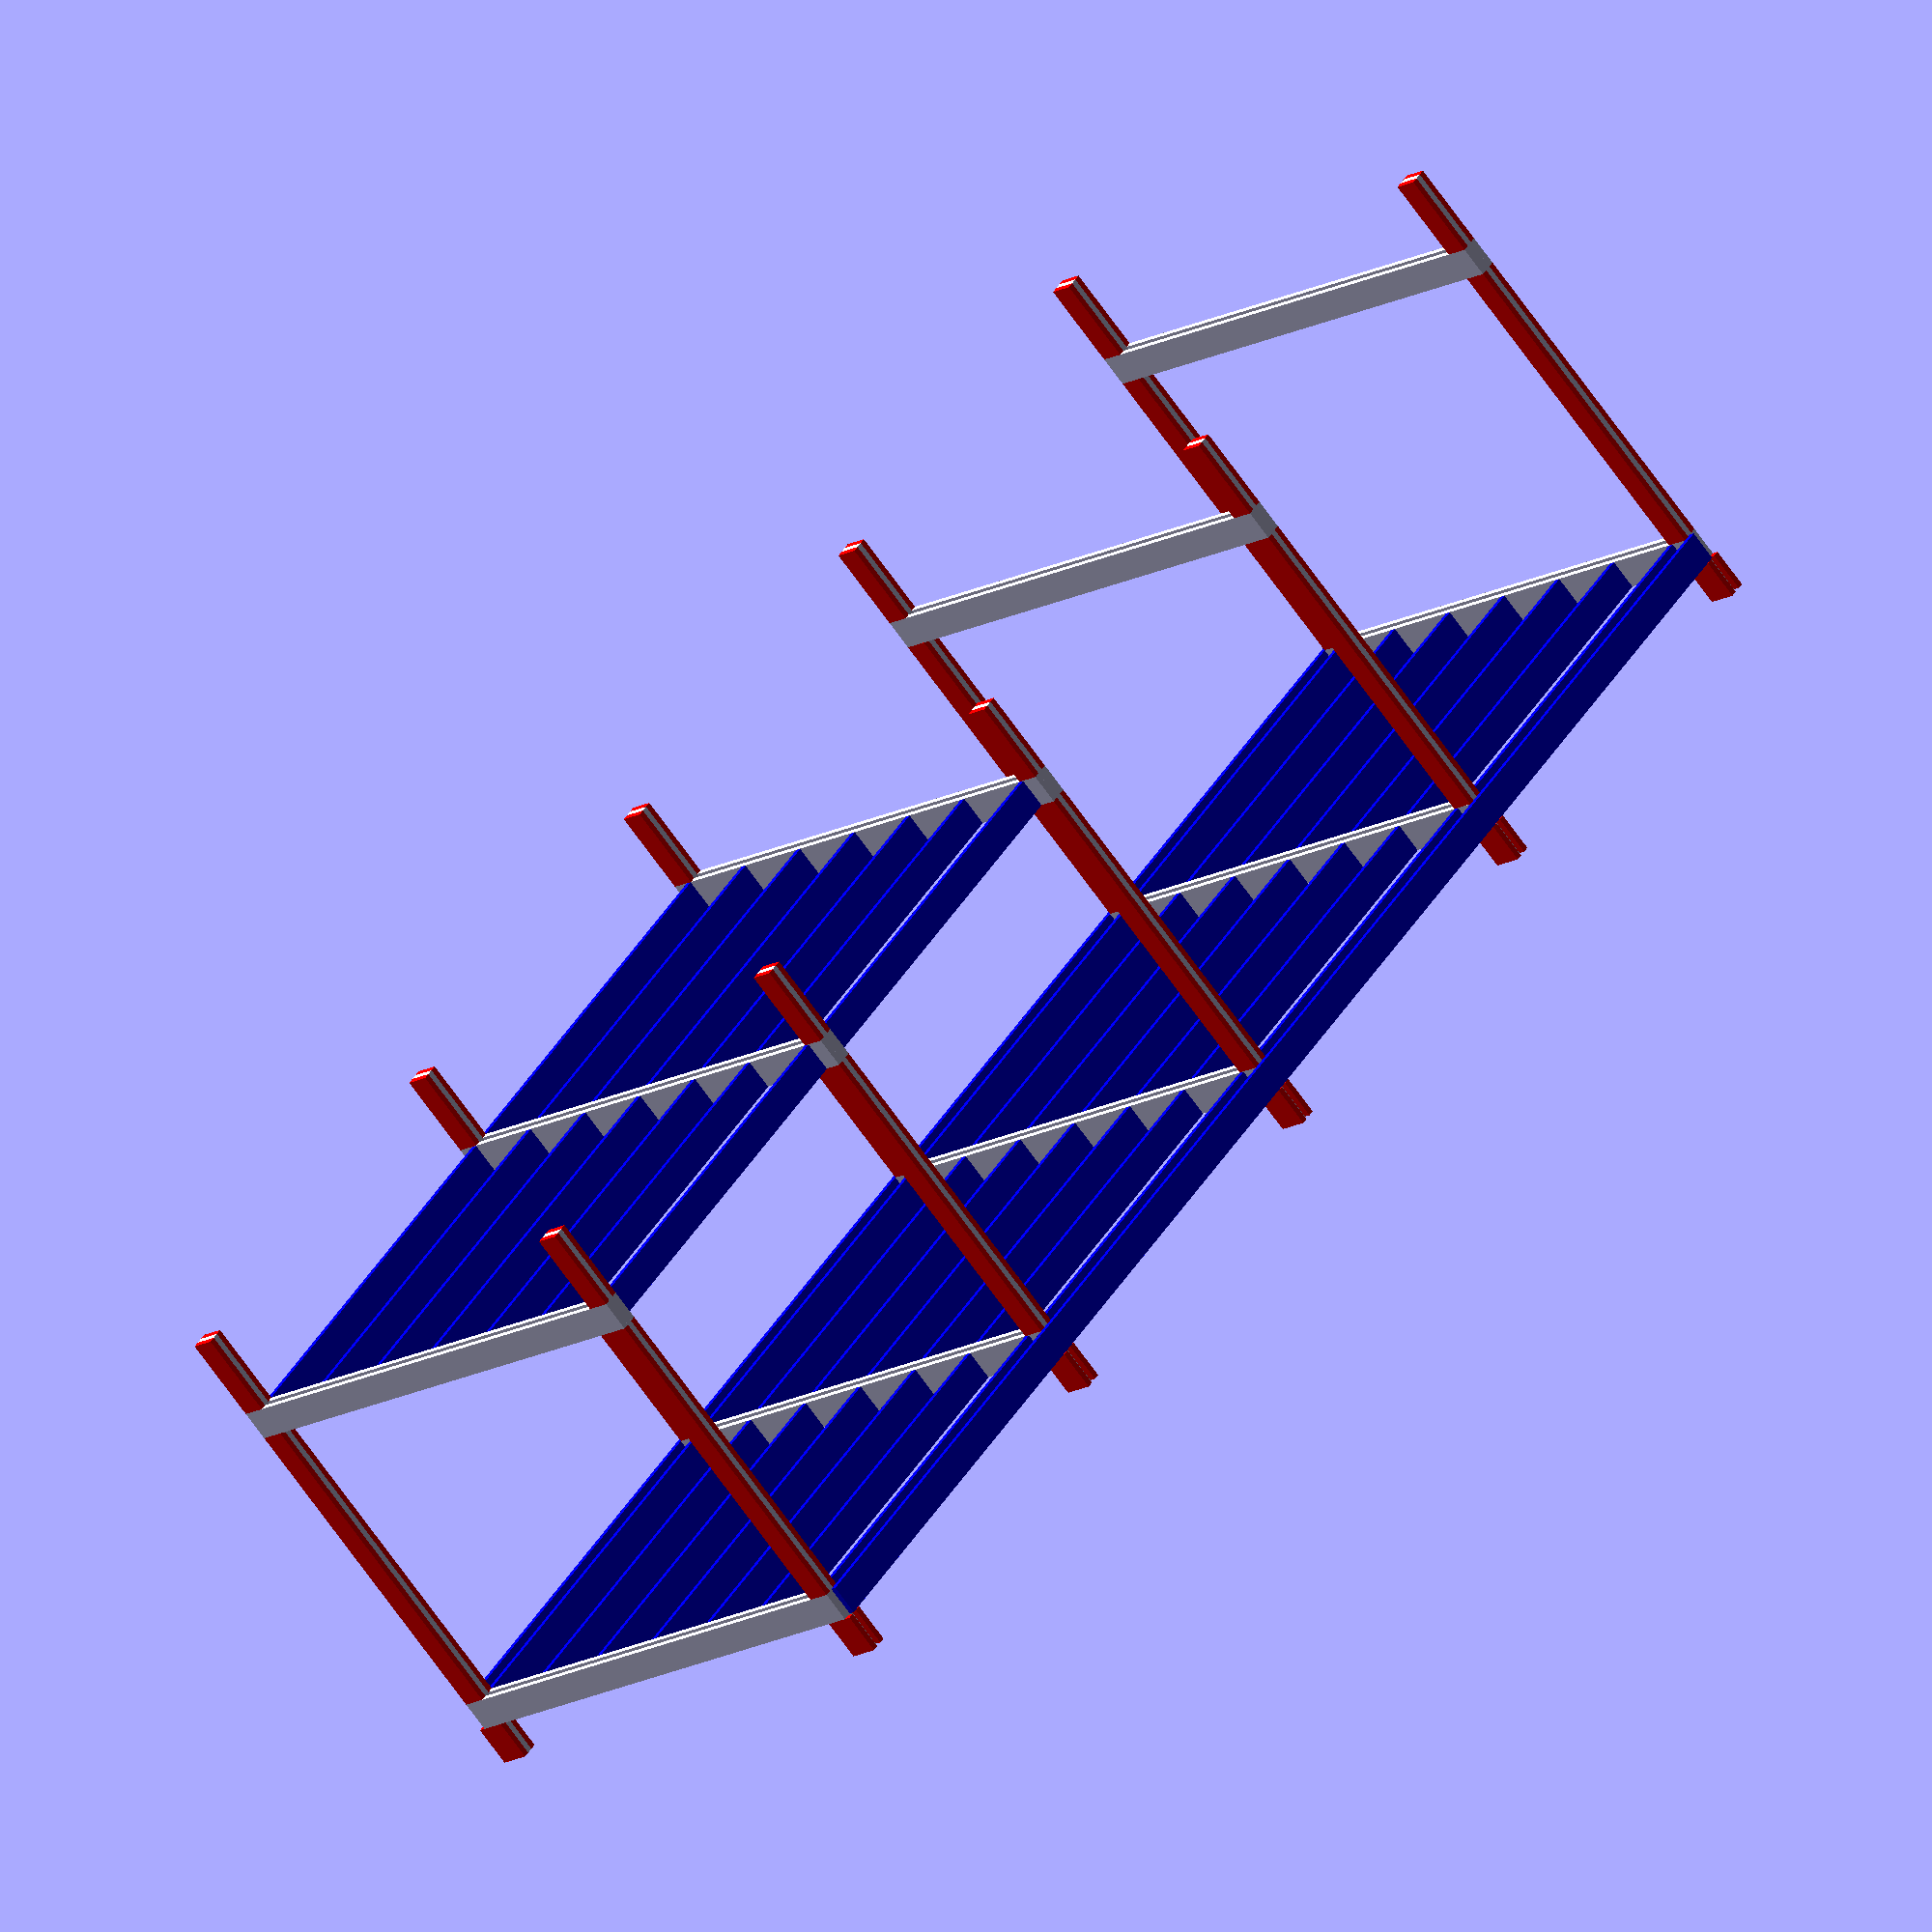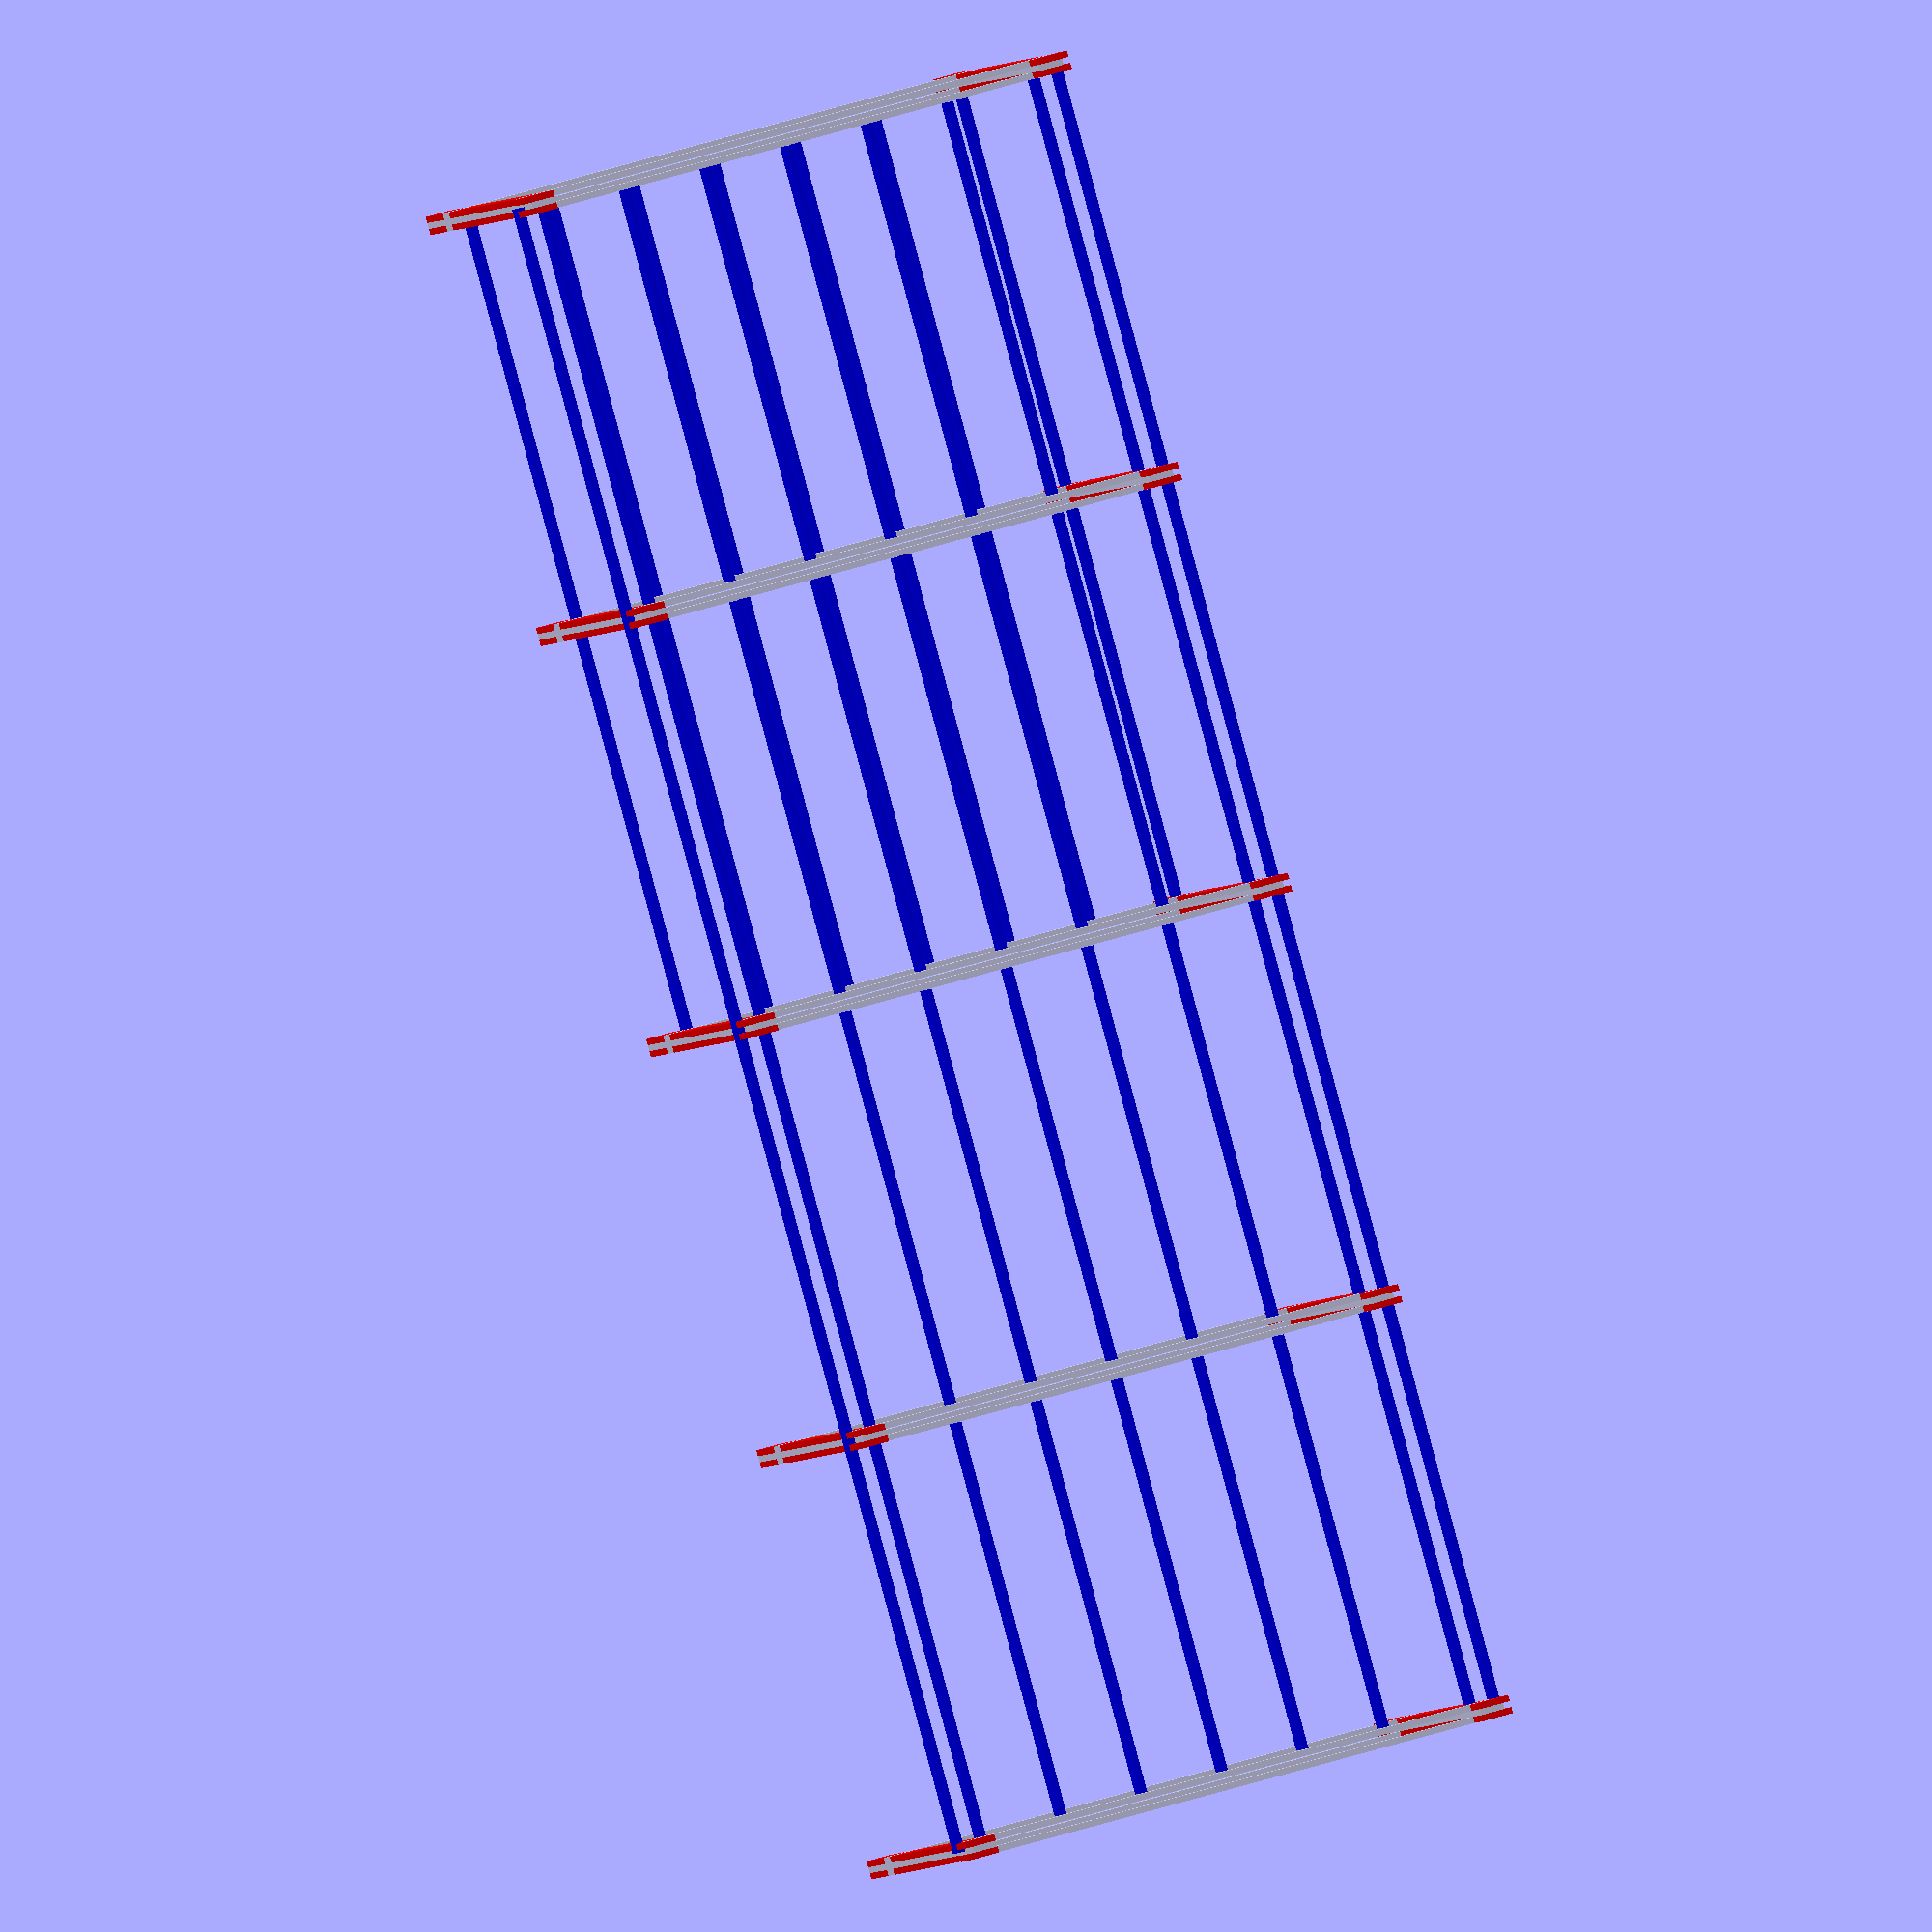
<openscad>
/*Attempt at rendering of the 25000€ DIY timber frame house plans by Dominic Stevens at http://irishvernacular.com
*/

//common size of most of the wood used
wood_width=44;
wood_height=225;
column_height=175;

//specific frame parts
column_base_length=300;
column_base_width=wood_width;
column_base_height=wood_height;

column_center_length=3846;
column_center_width=wood_width;
column_center_height=column_height;

column_middle_length=2470;
column_middle_width=wood_width;
column_middle_height=column_height;

column_top_length=626;
column_top_width=wood_width;
column_top_height=column_height;

cross_piece_height=wood_height;
cross_piece_length=3950;

floor_joist_length=2860;
floor_joist_width=wood_width;
floor_joist_height=wood_height;

frames_core_distance=3000;

floor_joist_perimeter_length=frames_core_distance;

roof_joist_length=2850;
roof_joist_width=wood_width;
roof_joist_height=wood_height;

wall_plate_length=frames_core_distance;
wall_plate_width=wood_width;
wall_plate_height=wood_height;

/*-----------------------------------------------------------------
Individual parts
------------------------------------------------------------------*/
module column_base(){
    cube([wood_width, column_base_height, column_base_length]);
}

module column_center(){
    cube([wood_width, column_center_height, column_center_length]);
}

module column_middle(){
    cube([wood_width, column_middle_height, column_middle_length]);
}

module column_top(){
    cube([wood_width, column_top_height, column_top_length]);
}

module cross_piece(){
    cube([wood_width, cross_piece_length, cross_piece_height]);
}

module column(){
    column_center();
    color("red") translate([-wood_width,0,0]) column_base();
    color("red") translate([-wood_width,0,column_center_length-column_top_length]) column_top();
    color("red") translate([-wood_width,0,column_base_length+cross_piece_height]) column_middle();
    color("red") translate([wood_width,0,0]) column_base();
    color("red") translate([wood_width,0,column_center_length-column_top_length]) column_top();
    color("red") translate([wood_width,0,column_base_length+cross_piece_height]) column_middle();
}

module floor_joist(){
    cube([floor_joist_length,wood_width,wood_height]);
}

module floor_joist_perimeter(){
    cube([floor_joist_perimeter_length,wood_width,wood_height]);
}

/*-----------------------------------------------------------------
Assemblies of individual parts
------------------------------------------------------------------*/
module frame(){
        translate([0,column_height,0]) mirror([0,1,0]) column();
        translate([-wood_width,0,column_base_length]) cross_piece();
        translate([wood_width,0,column_base_length]) cross_piece();
        translate([-wood_width,0,column_center_length-column_top_length-cross_piece_height]) cross_piece();
        translate([wood_width,0,column_center_length-column_top_length-cross_piece_height]) cross_piece();
        translate([0,cross_piece_length-column_height,0]) column();
}

module frames(){
    for (i=[0:4]) translate([frames_core_distance*i,0,0]) frame();
}

module floor_joists(){
    for (i=[0:3]){
        //inner perimeter ground floor joists
        color("blue") translate([wood_width/2+(frames_core_distance-floor_joist_length)/2+frames_core_distance*i,column_height-wood_width,column_base_length]) floor_joist();
        color("blue") translate([wood_width/2+(frames_core_distance-floor_joist_length)/2+frames_core_distance*i,cross_piece_length-column_height,column_base_length]) floor_joist();
        //60 cm spaced ground floor joists
        for (j=[-2:2]){
            color("blue") translate([wood_width/2+(frames_core_distance-floor_joist_length)/2+frames_core_distance*i,cross_piece_length/2+j*600,column_base_length]) floor_joist();
        }
    }
    for (i=[0:1]){
        //inner perimeter mezzanine floor joists
        color("blue") translate([wood_width/2+(frames_core_distance-floor_joist_length)/2+frames_core_distance*i,column_height-wood_width,column_center_length-column_top_length-wood_height]) floor_joist();
        color("blue") translate([wood_width/2+(frames_core_distance-floor_joist_length)/2+frames_core_distance*i,cross_piece_length-column_height,column_center_length-column_top_length-wood_height]) floor_joist();
        //60 cm spaced mezzanine floor joists
        for (j=[-2:2]){
            color("blue") translate([wood_width/2+(frames_core_distance-floor_joist_length)/2+frames_core_distance*i,cross_piece_length/2+j*600,column_center_length-column_top_length-wood_height]) floor_joist();
        }
    }
}

module floor_joists_perimeter(){
    for (i=[0:3]){
        color("blue") translate([wood_width/2+frames_core_distance*i,-wood_width,column_base_length])floor_joist_perimeter();
        color("blue") translate([wood_width/2+frames_core_distance*i,cross_piece_length,column_base_length])floor_joist_perimeter();
    }
}
frames();
floor_joists();
floor_joists_perimeter();

</openscad>
<views>
elev=248.5 azim=128.1 roll=144.8 proj=o view=wireframe
elev=182.2 azim=285.3 roll=11.0 proj=o view=solid
</views>
